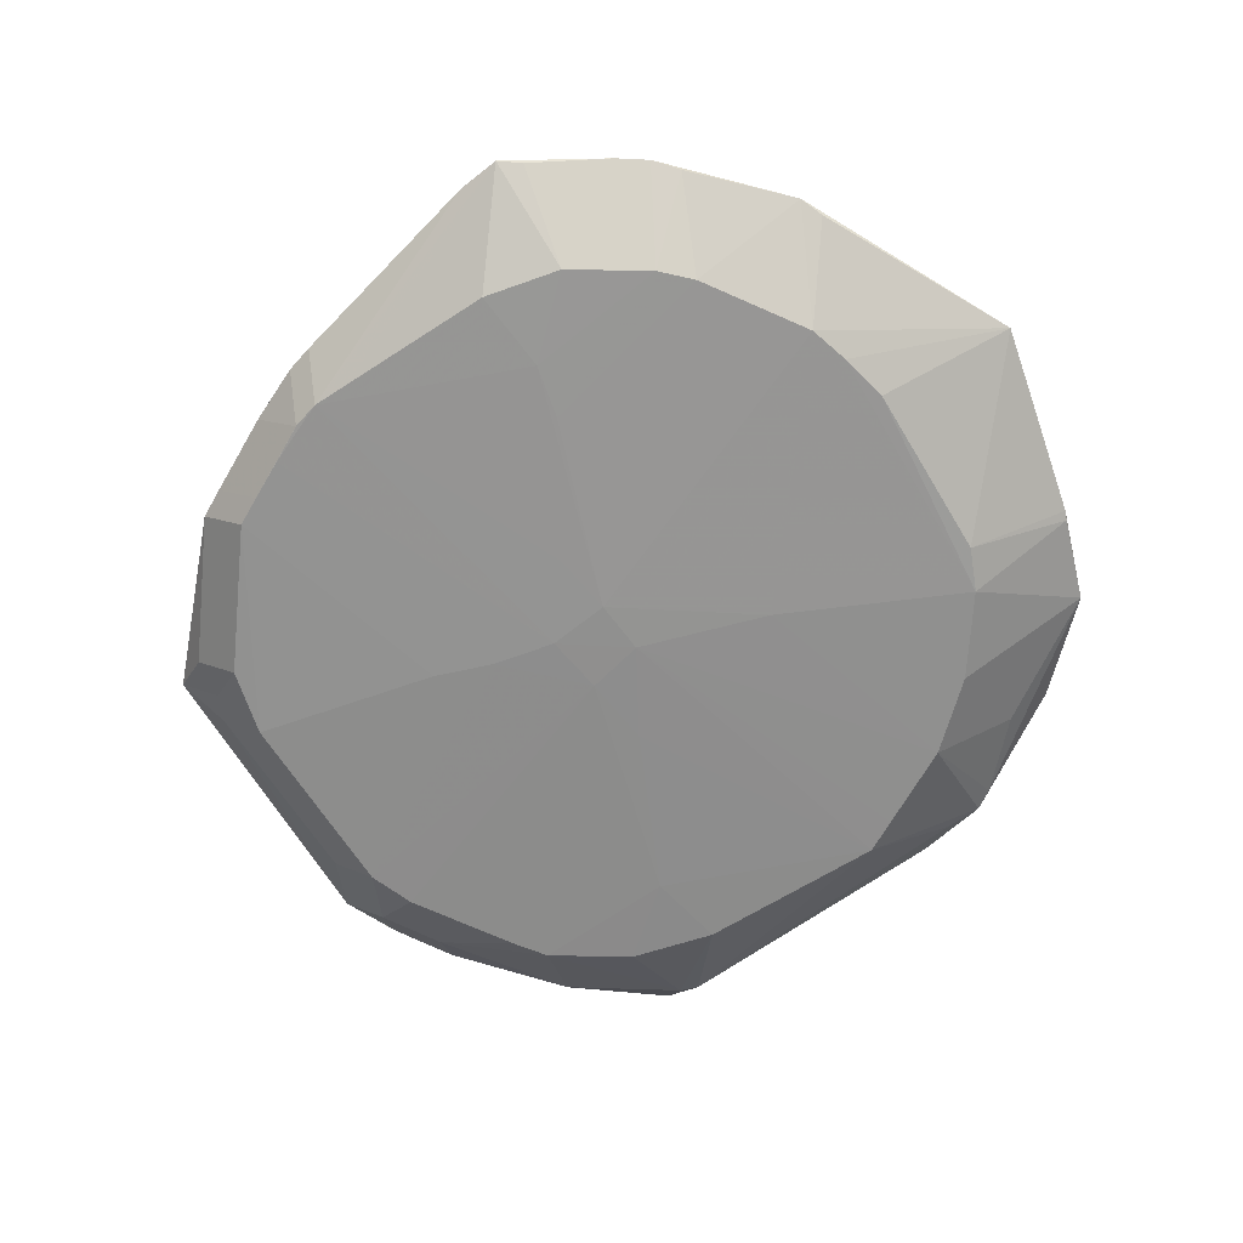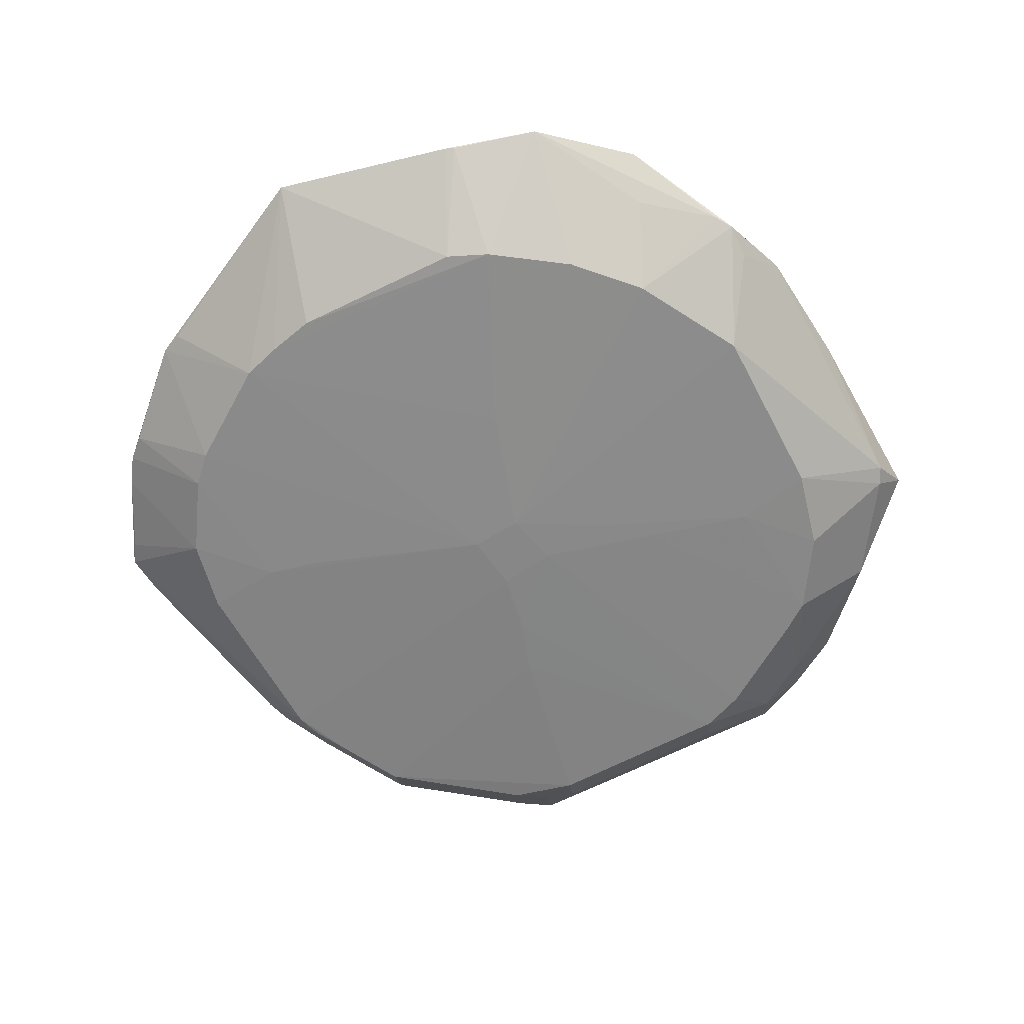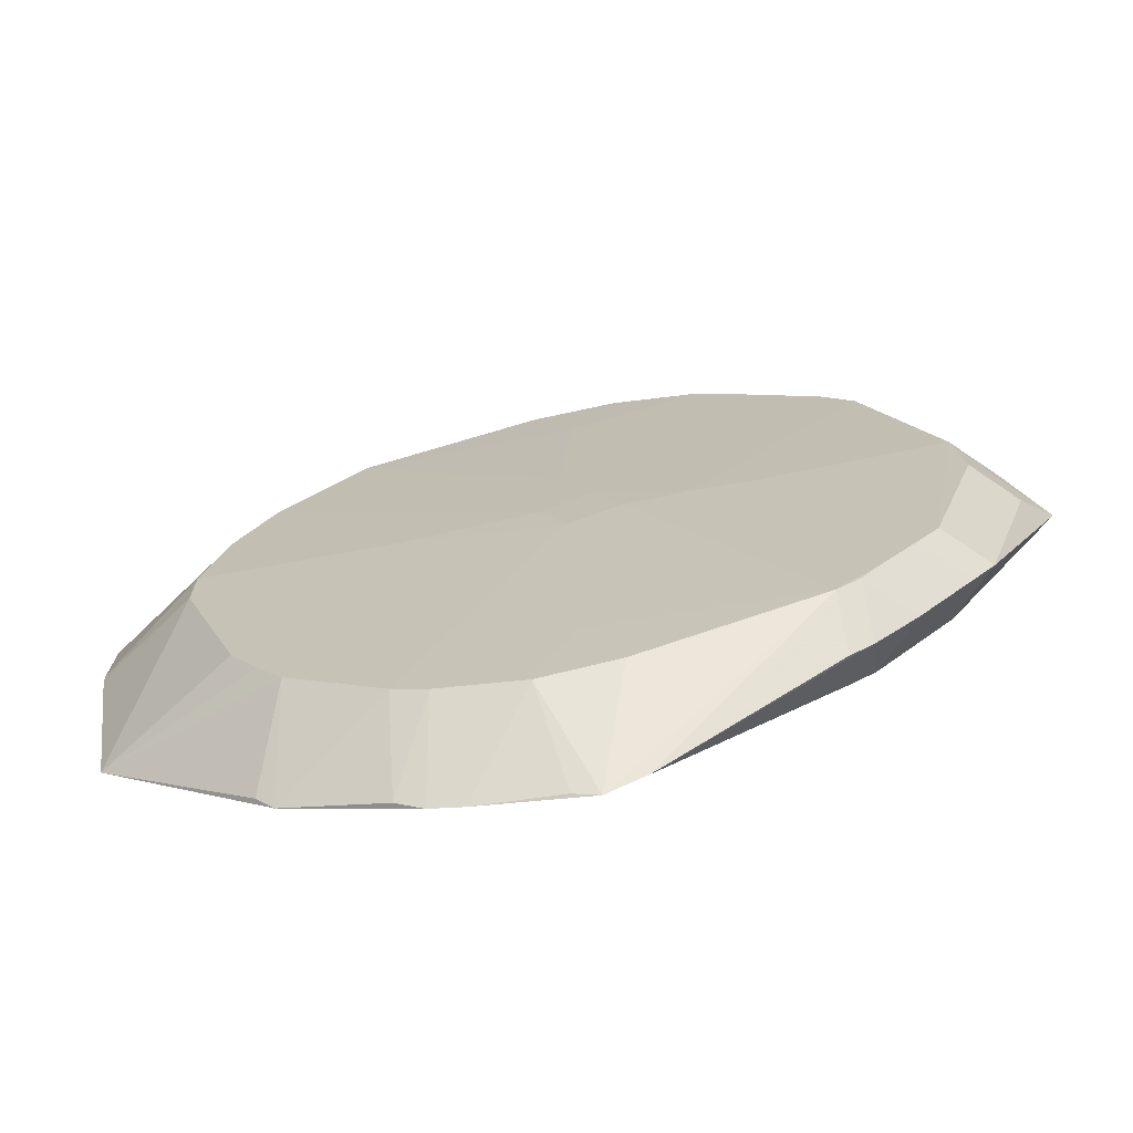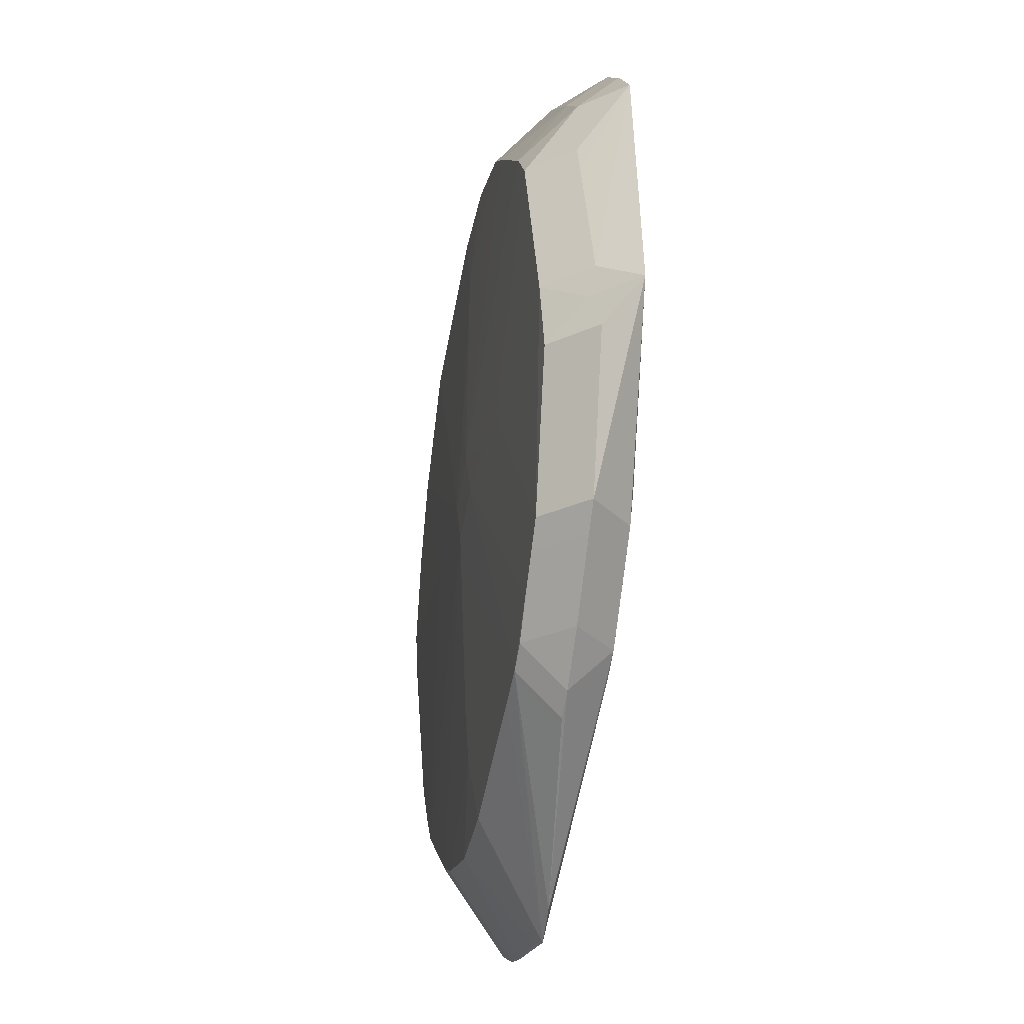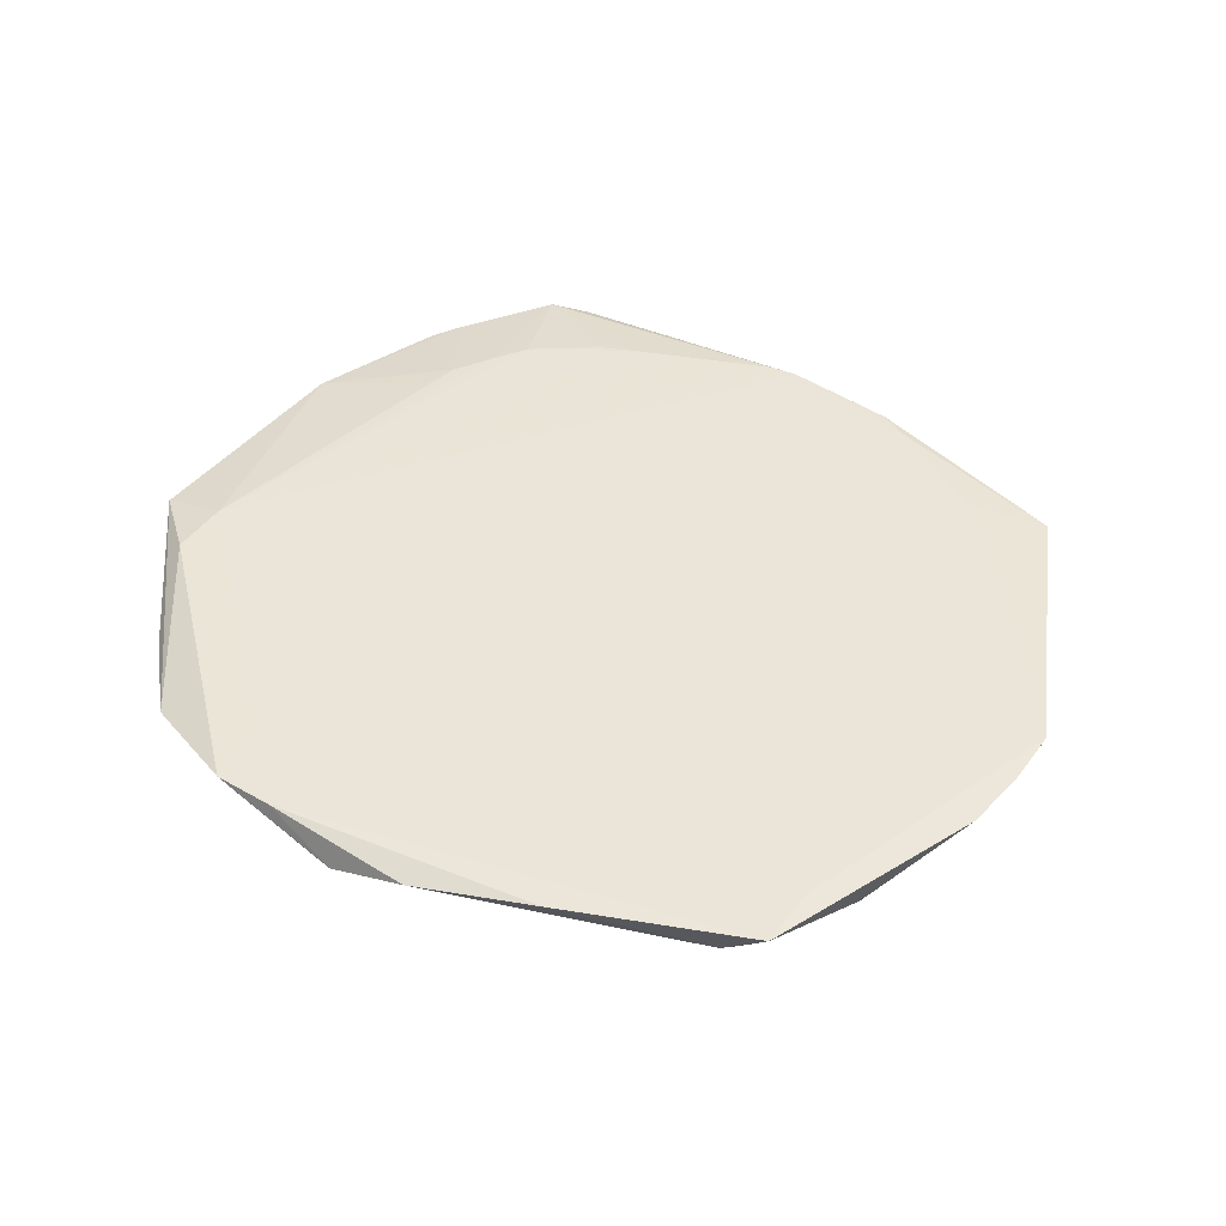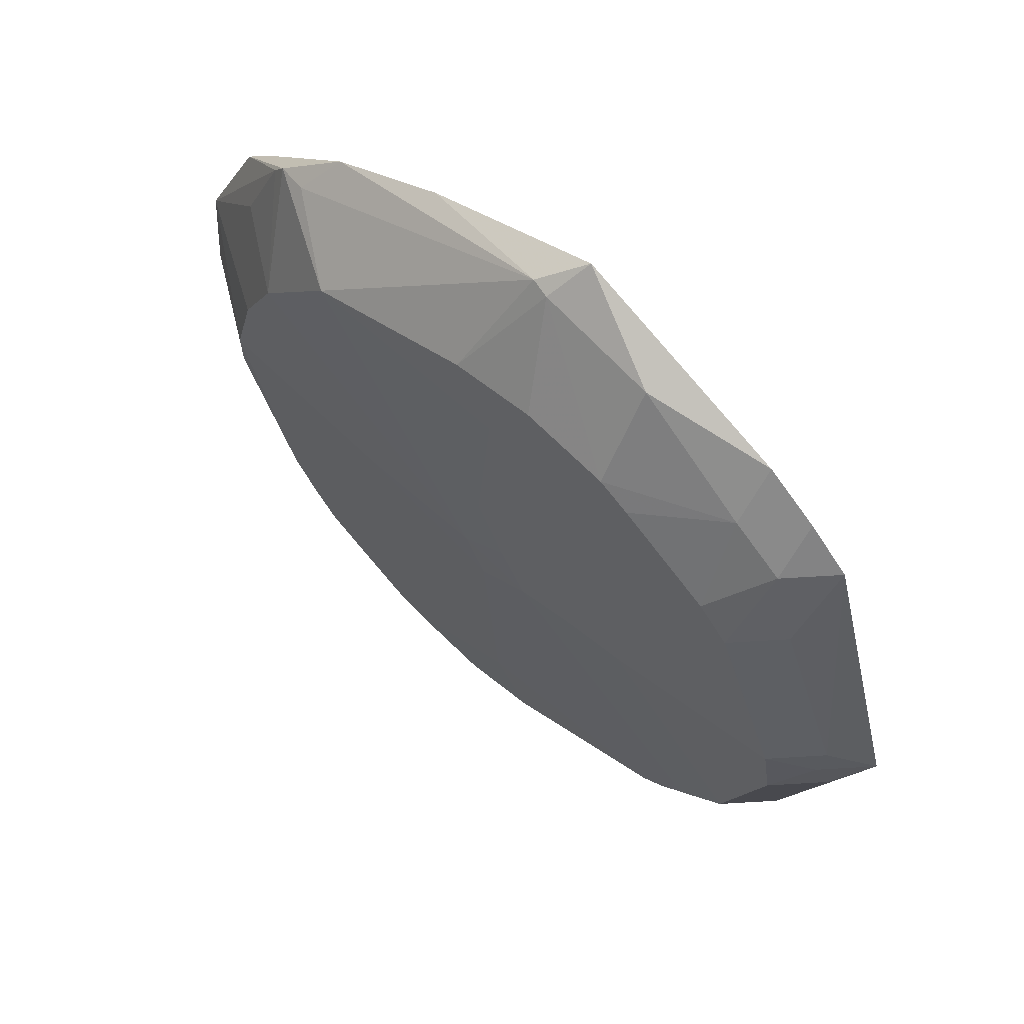
<metadata>
{"format":"obj","ext":"obj","renderer":"f3d","projection":"perspective","resolution":1024,"background":"white","views":[{"elev":-65.8,"azim":11.4,"up":"+Z"},{"elev":-62.7,"azim":97.1,"up":"+Z"},{"elev":-70.3,"azim":-169.4,"up":"+Y"},{"elev":-28.9,"azim":-100.9,"up":"+Y"},{"elev":45.2,"azim":168.7,"up":"+Z"},{"elev":64.4,"azim":-138.5,"up":"+Y"}]}
</metadata>
<code>
v 0.002991 -0.07572 0.01007
v 0.04409 -0.06139 0.01127
v -0.04451 -0.03915 -0.0006326
v 0.04696 -0.05828 0.01072
v -0.05638 -0.03388 0.0065
v -0.04925 -0.03388 -0.0006276
v -0.04925 -0.03388 0.01363
v -0.0007114 -0.04686 -0.001363
v 0.01685 -0.07362 0.01041
v -0.006701 -0.05908 -0.0007398
v -0.006701 -0.05908 0.01352
v -0.06625 0.006397 0.005958
v -0.05912 0.006397 -0.00117
v -0.03013 -0.04965 -0.0006281
v 0.02609 -0.05526 -0.0006375
v 0.02609 -0.05526 0.01362
v 0.02234 -0.07227 0.01031
v 0.03155 -0.05136 -0.0006386
v -0.05441 -0.02475 0.01379
v -0.01253 -0.05678 0.01361
v 0.0005775 -0.038 -0.001667
v 0.02028 -0.05789 -0.0006405
v 0.02028 -0.05789 0.01362
v 0.001758 0.07624 0.01008
v 0.04219 -0.04373 -0.0006468
v 0.0464 -0.03817 -0.0006409
v 0.051 -0.03114 -0.0006434
v -0.06769 -0.004853 0.006382
v -0.06056 -0.004853 -0.0007461
v -0.06056 -0.004853 0.01351
v -0.001166 -0.0768 0.0106
v -0.0183 -0.05445 0.01362
v -0.05986 -0.02989 0.006493
v -0.05273 -0.02989 -0.0006351
v -0.05273 -0.02989 0.01362
v 0.002345 0.01882 -0.002399
v 0.05653 0.0336 0.0158
v 0.07078 0.0336 0.0158
v 0.06366 0.02647 0.0158
v 0.06366 0.04072 0.0158
v 0.06366 0.0336 0.008671
v 0.02679 -0.06993 0.00967
v 0.07346 -0.0334 0.01309
v 0.07248 -0.01951 0.01531
v 0.06535 -0.02664 0.01531
v 0.06092 -0.002996 -0.000803
v 0.006161 -0.061 -0.0006954
v 0.006161 -0.061 0.01356
v -0.03625 -0.05427 0.006512
v -0.03625 -0.04715 -0.0006156
v -0.03625 -0.04715 0.01364
v 0.01319 -0.05947 0.01361
v -0.04715 -0.0443 0.006583
v -0.04002 -0.05143 0.006583
v -0.04002 -0.0443 -0.0005449
v -0.04002 -0.0443 0.01371
v -0.01149 0.07339 0.01566
v -0.00436 0.06626 0.01566
v -0.00436 0.08052 0.01566
v -0.003744 -0.01431 -0.002364
v -0.007133 0.06099 -0.001123
v 0.02758 0.001686 -0.002174
v 0.05824 0.04758 0.01084
v 0.04048 0.04358 -0.001106
v 0.07346 -0.0334 0.01309
v -0.07287 0.001044 0.01185
v -0.06575 0.001044 0.004724
v -0.03246 0.04994 -0.001112
v -0.007487 -0.07358 0.01028
v -0.05663 0.03148 0.006037
v -0.0495 0.03148 -0.001091
v -0.02843 0.001581 -0.002143
v -0.01841 0.00124 -0.002434
v 0.001233 -0.005305 -0.002753
v 0.005069 0.002801 -0.00276
v 0.07782 -0.001307 0.01097
v 0.06058 0.0046 -0.001181
v 0.04578 0.05875 0.01413
v -0.05651 0.04964 0.01453
v -0.04939 0.05676 0.01453
v -0.04939 0.04964 0.007404
v -0.02095 0.07098 0.008991
v -0.05651 0.04964 0.01453
v -0.04939 0.05676 0.01453
v -0.0421 0.04284 -0.001109
v 0.07778 0.000321 0.01075
v -0.02668 0.05435 -0.001109
v -0.007857 -0.0005226 -0.002692
v -0.002984 0.008256 -0.00267
v 0.05033 0.05228 0.009173
v 0.05027 0.03233 -0.001098
v -0.001383 0.07583 0.009315
v -0.04777 0.05663 0.01464
v -0.04064 0.06376 0.01464
v -0.04064 0.05663 0.007511
v -0.001262 0.02883 -0.002158
v 0.05665 0.01969 -0.001098
v 0.07852 0.01552 0.01267
v 0.02642 0.06788 0.01553
v 0.0002482 0.0479 -0.001665
v 0.007164 0.05934 -0.00116
v 0.07852 0.01552 0.01267
v -0.02148 0.05782 -0.001104
v 0.03659 0.04839 -0.001093
v 0.05599 0.05059 0.01062
v -0.05455 0.03683 0.00603
v -0.04742 0.03683 -0.001098
f 45 56 20
f 20 48 45
f 2 43 45
f 56 54 69
f 31 51 69
f 69 51 56
f 66 28 33
f 102 38 44
f 45 43 44
f 39 58 45
f 92 59 24
f 98 38 102
f 77 98 102
f 102 86 77
f 77 86 46
f 49 69 54
f 82 59 92
f 72 73 34
f 72 107 73
f 56 51 32
f 32 20 56
f 32 51 31
f 31 20 32
f 31 48 11
f 11 20 31
f 48 20 11
f 53 54 56
f 66 33 35
f 102 44 65
f 65 44 43
f 43 46 65
f 90 105 104
f 104 24 90
f 90 78 105
f 24 78 90
f 99 24 59
f 99 78 24
f 63 98 41
f 63 105 38
f 38 98 63
f 27 46 43
f 43 26 27
f 27 77 46
f 26 77 27
f 25 26 43
f 25 77 26
f 104 105 91
f 41 98 91
f 105 63 91
f 91 63 41
f 8 10 50
f 69 49 50
f 31 69 50
f 47 8 22
f 47 10 8
f 31 10 47
f 42 15 2
f 22 15 42
f 36 104 75
f 36 100 104
f 74 88 75
f 74 50 88
f 74 25 15
f 45 48 52
f 52 23 45
f 52 48 31
f 31 23 52
f 16 2 45
f 45 23 16
f 16 23 2
f 9 23 31
f 2 23 9
f 66 35 19
f 19 30 66
f 19 35 56
f 58 57 19
f 19 56 45
f 45 58 19
f 46 86 76
f 76 65 46
f 76 86 102
f 102 65 76
f 78 99 40
f 38 105 40
f 105 78 40
f 40 99 59
f 43 2 4
f 4 25 43
f 2 25 4
f 2 15 18
f 18 25 2
f 15 25 18
f 75 104 64
f 64 91 75
f 104 91 64
f 75 91 62
f 62 74 75
f 77 25 62
f 25 74 62
f 88 50 3
f 34 73 3
f 73 88 3
f 14 10 31
f 31 50 14
f 14 50 10
f 100 36 96
f 104 100 101
f 100 61 101
f 101 24 104
f 92 24 101
f 101 61 92
f 81 95 85
f 85 107 81
f 82 95 94
f 59 82 94
f 8 50 60
f 60 74 8
f 50 74 60
f 8 74 21
f 21 74 15
f 22 8 21
f 21 15 22
f 17 42 2
f 2 9 17
f 22 42 17
f 17 47 22
f 17 9 47
f 31 47 1
f 1 9 31
f 47 9 1
f 56 35 7
f 30 19 83
f 66 30 83
f 83 19 57
f 83 12 66
f 70 12 83
f 79 106 83
f 83 106 70
f 77 62 97
f 97 62 91
f 98 77 97
f 97 91 98
f 34 3 6
f 55 3 50
f 54 53 55
f 55 6 3
f 89 88 73
f 75 88 89
f 89 107 85
f 73 107 89
f 89 36 75
f 89 96 36
f 100 96 103
f 96 89 103
f 103 61 100
f 103 95 82
f 103 82 92
f 92 61 103
f 80 81 79
f 107 72 13
f 29 67 13
f 34 29 13
f 13 72 34
f 93 83 57
f 87 103 89
f 85 95 87
f 95 103 87
f 94 80 84
f 107 13 71
f 68 89 85
f 85 87 68
f 68 87 89
f 33 28 29
f 33 29 34
f 39 44 38
f 45 44 39
f 58 39 37
f 37 57 58
f 57 37 40
f 59 57 40
f 40 39 38
f 40 37 39
f 106 81 107
f 79 81 106
f 7 5 53
f 7 53 56
f 7 35 33
f 33 5 7
f 6 33 34
f 6 5 33
f 55 50 49
f 55 49 54
f 53 5 55
f 5 6 55
f 80 94 95
f 95 81 80
f 29 28 67
f 67 28 66
f 13 67 66
f 66 12 13
f 93 57 59
f 59 94 93
f 84 93 94
f 83 93 84
f 79 83 84
f 84 80 79
f 71 106 107
f 70 106 71
f 71 13 12
f 71 12 70

</code>
